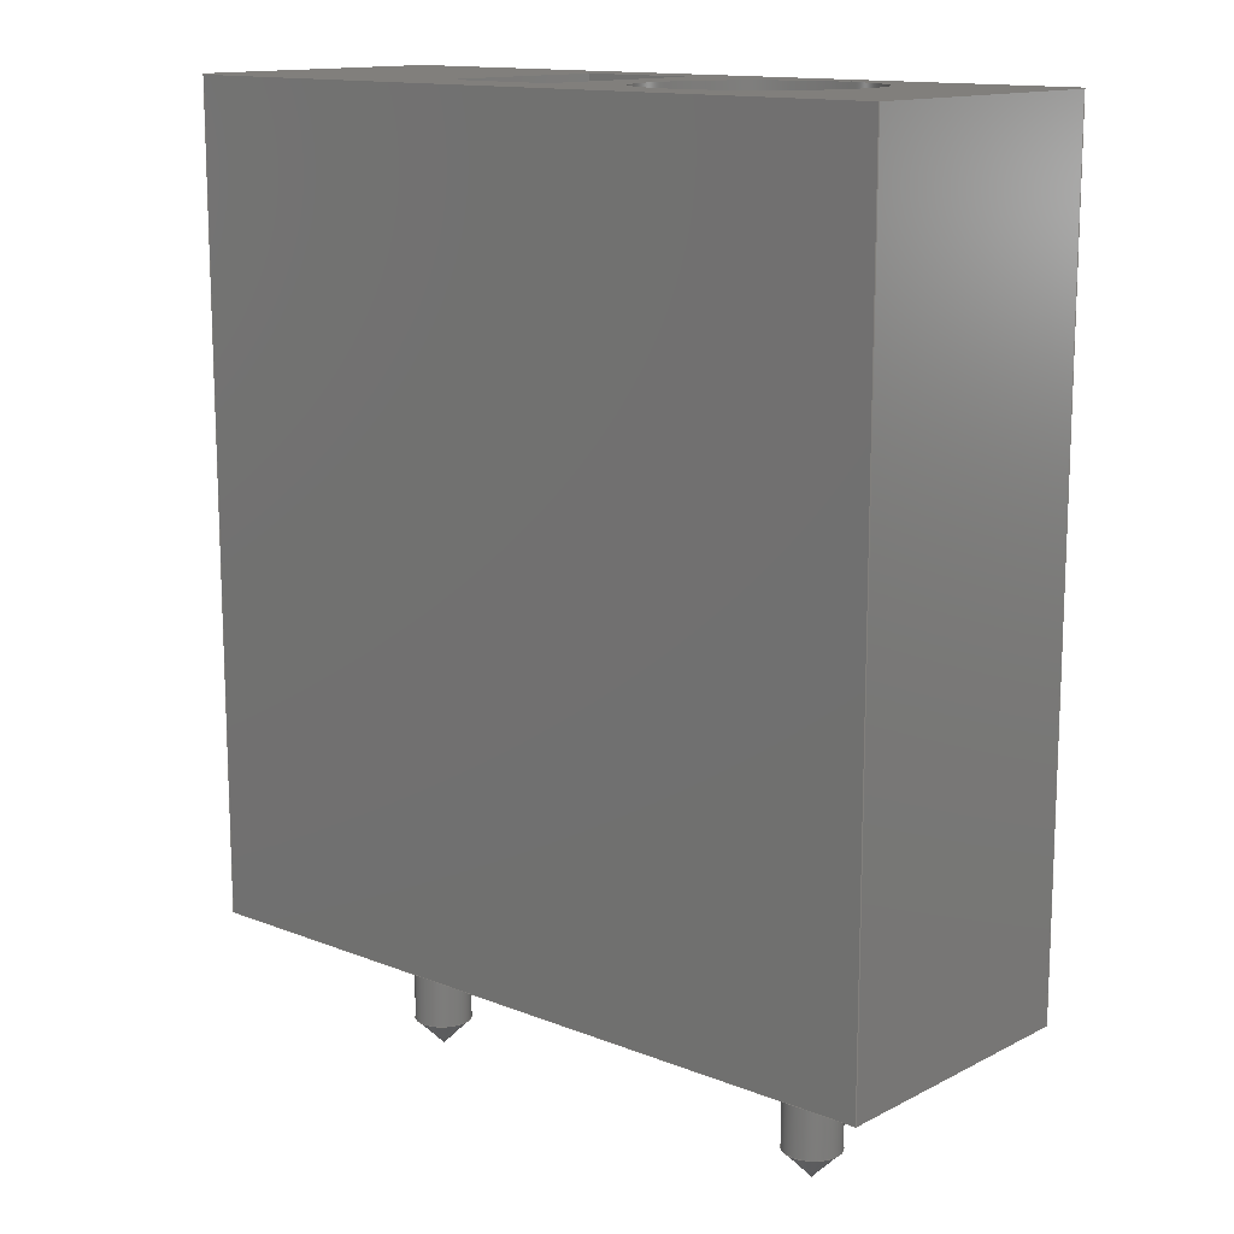
<metadata>
{"format":"step","ext":"step","renderer":"f3d","projection":"perspective","resolution":1024,"background":"white","views":[{"elev":13.7,"azim":41.4,"up":"+Z"}]}
</metadata>
<code>
ISO-10303-21;
DATA;
#1=MECHANICAL_DESIGN_GEOMETRIC_PRESENTATION_REPRESENTATION('',(#11,#12,
#13,#14,#15),#473);
#2=SHAPE_REPRESENTATION_RELATIONSHIP('SRR','None',#480,#3);
#3=ADVANCED_BREP_SHAPE_REPRESENTATION('',(#4),#472);
#4=MANIFOLD_SOLID_BREP('Body1',#279);
#5=FACE_BOUND('',#54,.T.);
#6=FACE_BOUND('',#55,.T.);
#7=FACE_BOUND('',#61,.T.);
#8=FACE_BOUND('',#62,.T.);
#9=CONICAL_SURFACE('',#302,0.5,0.7854);
#10=CONICAL_SURFACE('',#306,0.5,0.7854);
#11=STYLED_ITEM('',(#491),#269);
#12=STYLED_ITEM('',(#491),#270);
#13=STYLED_ITEM('',(#491),#271);
#14=STYLED_ITEM('',(#491),#272);
#15=STYLED_ITEM('',(#490),#4);
#16=CIRCLE('',#299,1.974);
#17=CIRCLE('',#300,1.974);
#18=CIRCLE('',#303,0.5);
#19=CIRCLE('',#305,0.5);
#20=CIRCLE('',#307,0.5);
#21=CIRCLE('',#309,0.5);
#22=CYLINDRICAL_SURFACE('',#298,1.974);
#23=CYLINDRICAL_SURFACE('',#304,0.5);
#24=CYLINDRICAL_SURFACE('',#308,0.5);
#25=FACE_OUTER_BOUND('',#42,.T.);
#26=FACE_OUTER_BOUND('',#43,.T.);
#27=FACE_OUTER_BOUND('',#44,.T.);
#28=FACE_OUTER_BOUND('',#45,.T.);
#29=FACE_OUTER_BOUND('',#46,.T.);
#30=FACE_OUTER_BOUND('',#47,.T.);
#31=FACE_OUTER_BOUND('',#48,.T.);
#32=FACE_OUTER_BOUND('',#49,.T.);
#33=FACE_OUTER_BOUND('',#50,.T.);
#34=FACE_OUTER_BOUND('',#51,.T.);
#35=FACE_OUTER_BOUND('',#52,.T.);
#36=FACE_OUTER_BOUND('',#53,.T.);
#37=FACE_OUTER_BOUND('',#56,.T.);
#38=FACE_OUTER_BOUND('',#57,.T.);
#39=FACE_OUTER_BOUND('',#58,.T.);
#40=FACE_OUTER_BOUND('',#59,.T.);
#41=FACE_OUTER_BOUND('',#60,.T.);
#42=EDGE_LOOP('',(#180,#181,#182,#183));
#43=EDGE_LOOP('',(#184,#185,#186,#187));
#44=EDGE_LOOP('',(#188,#189,#190,#191));
#45=EDGE_LOOP('',(#192,#193,#194,#195));
#46=EDGE_LOOP('',(#196,#197,#198,#199));
#47=EDGE_LOOP('',(#200,#201,#202,#203));
#48=EDGE_LOOP('',(#204));
#49=EDGE_LOOP('',(#205,#206,#207));
#50=EDGE_LOOP('',(#208,#209,#210,#211));
#51=EDGE_LOOP('',(#212,#213,#214));
#52=EDGE_LOOP('',(#215,#216,#217,#218));
#53=EDGE_LOOP('',(#219,#220,#221,#222));
#54=EDGE_LOOP('',(#223));
#55=EDGE_LOOP('',(#224));
#56=EDGE_LOOP('',(#225,#226,#227,#228));
#57=EDGE_LOOP('',(#229,#230,#231,#232));
#58=EDGE_LOOP('',(#233,#234,#235,#236));
#59=EDGE_LOOP('',(#237,#238,#239,#240));
#60=EDGE_LOOP('',(#241,#242,#243,#244));
#61=EDGE_LOOP('',(#245,#246,#247,#248));
#62=EDGE_LOOP('',(#249));
#63=LINE('',#397,#92);
#64=LINE('',#399,#93);
#65=LINE('',#401,#94);
#66=LINE('',#402,#95);
#67=LINE('',#405,#96);
#68=LINE('',#407,#97);
#69=LINE('',#408,#98);
#70=LINE('',#411,#99);
#71=LINE('',#413,#100);
#72=LINE('',#414,#101);
#73=LINE('',#416,#102);
#74=LINE('',#417,#103);
#75=LINE('',#423,#104);
#76=LINE('',#429,#105);
#77=LINE('',#433,#106);
#78=LINE('',#438,#107);
#79=LINE('',#442,#108);
#80=LINE('',#447,#109);
#81=LINE('',#449,#110);
#82=LINE('',#451,#111);
#83=LINE('',#452,#112);
#84=LINE('',#455,#113);
#85=LINE('',#457,#114);
#86=LINE('',#458,#115);
#87=LINE('',#461,#116);
#88=LINE('',#462,#117);
#89=LINE('',#465,#118);
#90=LINE('',#466,#119);
#91=LINE('',#468,#120);
#92=VECTOR('',#320,10);
#93=VECTOR('',#321,10);
#94=VECTOR('',#322,10);
#95=VECTOR('',#323,10);
#96=VECTOR('',#326,10);
#97=VECTOR('',#327,10);
#98=VECTOR('',#328,10);
#99=VECTOR('',#331,10);
#100=VECTOR('',#332,10);
#101=VECTOR('',#333,10);
#102=VECTOR('',#336,10);
#103=VECTOR('',#337,10);
#104=VECTOR('',#344,1.974);
#105=VECTOR('',#351,0.5);
#106=VECTOR('',#356,0.5);
#107=VECTOR('',#361,0.5);
#108=VECTOR('',#366,0.5);
#109=VECTOR('',#371,10);
#110=VECTOR('',#372,10);
#111=VECTOR('',#373,10);
#112=VECTOR('',#374,10);
#113=VECTOR('',#377,10);
#114=VECTOR('',#378,10);
#115=VECTOR('',#379,10);
#116=VECTOR('',#382,10);
#117=VECTOR('',#383,10);
#118=VECTOR('',#386,10);
#119=VECTOR('',#387,10);
#120=VECTOR('',#390,10);
#121=VERTEX_POINT('',#395);
#122=VERTEX_POINT('',#396);
#123=VERTEX_POINT('',#398);
#124=VERTEX_POINT('',#400);
#125=VERTEX_POINT('',#404);
#126=VERTEX_POINT('',#406);
#127=VERTEX_POINT('',#410);
#128=VERTEX_POINT('',#412);
#129=VERTEX_POINT('',#420);
#130=VERTEX_POINT('',#422);
#131=VERTEX_POINT('',#427);
#132=VERTEX_POINT('',#428);
#133=VERTEX_POINT('',#432);
#134=VERTEX_POINT('',#436);
#135=VERTEX_POINT('',#437);
#136=VERTEX_POINT('',#441);
#137=VERTEX_POINT('',#445);
#138=VERTEX_POINT('',#446);
#139=VERTEX_POINT('',#448);
#140=VERTEX_POINT('',#450);
#141=VERTEX_POINT('',#454);
#142=VERTEX_POINT('',#456);
#143=VERTEX_POINT('',#460);
#144=VERTEX_POINT('',#464);
#145=EDGE_CURVE('',#121,#122,#63,.T.);
#146=EDGE_CURVE('',#121,#123,#64,.T.);
#147=EDGE_CURVE('',#123,#124,#65,.T.);
#148=EDGE_CURVE('',#122,#124,#66,.T.);
#149=EDGE_CURVE('',#125,#121,#67,.T.);
#150=EDGE_CURVE('',#125,#126,#68,.T.);
#151=EDGE_CURVE('',#126,#123,#69,.T.);
#152=EDGE_CURVE('',#127,#125,#70,.T.);
#153=EDGE_CURVE('',#127,#128,#71,.T.);
#154=EDGE_CURVE('',#128,#126,#72,.T.);
#155=EDGE_CURVE('',#122,#127,#73,.T.);
#156=EDGE_CURVE('',#124,#128,#74,.T.);
#157=EDGE_CURVE('',#129,#129,#16,.T.);
#158=EDGE_CURVE('',#129,#130,#75,.T.);
#159=EDGE_CURVE('',#130,#130,#17,.T.);
#160=EDGE_CURVE('',#131,#132,#76,.T.);
#161=EDGE_CURVE('',#132,#132,#18,.T.);
#162=EDGE_CURVE('',#132,#133,#77,.T.);
#163=EDGE_CURVE('',#133,#133,#19,.T.);
#164=EDGE_CURVE('',#134,#135,#78,.T.);
#165=EDGE_CURVE('',#135,#135,#20,.T.);
#166=EDGE_CURVE('',#135,#136,#79,.T.);
#167=EDGE_CURVE('',#136,#136,#21,.T.);
#168=EDGE_CURVE('',#137,#138,#80,.T.);
#169=EDGE_CURVE('',#138,#139,#81,.T.);
#170=EDGE_CURVE('',#139,#140,#82,.T.);
#171=EDGE_CURVE('',#140,#137,#83,.T.);
#172=EDGE_CURVE('',#138,#141,#84,.T.);
#173=EDGE_CURVE('',#142,#141,#85,.T.);
#174=EDGE_CURVE('',#139,#142,#86,.T.);
#175=EDGE_CURVE('',#143,#142,#87,.T.);
#176=EDGE_CURVE('',#140,#143,#88,.T.);
#177=EDGE_CURVE('',#144,#143,#89,.T.);
#178=EDGE_CURVE('',#137,#144,#90,.T.);
#179=EDGE_CURVE('',#141,#144,#91,.T.);
#180=ORIENTED_EDGE('',*,*,#145,.F.);
#181=ORIENTED_EDGE('',*,*,#146,.T.);
#182=ORIENTED_EDGE('',*,*,#147,.T.);
#183=ORIENTED_EDGE('',*,*,#148,.F.);
#184=ORIENTED_EDGE('',*,*,#149,.F.);
#185=ORIENTED_EDGE('',*,*,#150,.T.);
#186=ORIENTED_EDGE('',*,*,#151,.T.);
#187=ORIENTED_EDGE('',*,*,#146,.F.);
#188=ORIENTED_EDGE('',*,*,#152,.F.);
#189=ORIENTED_EDGE('',*,*,#153,.T.);
#190=ORIENTED_EDGE('',*,*,#154,.T.);
#191=ORIENTED_EDGE('',*,*,#150,.F.);
#192=ORIENTED_EDGE('',*,*,#155,.F.);
#193=ORIENTED_EDGE('',*,*,#148,.T.);
#194=ORIENTED_EDGE('',*,*,#156,.T.);
#195=ORIENTED_EDGE('',*,*,#153,.F.);
#196=ORIENTED_EDGE('',*,*,#156,.F.);
#197=ORIENTED_EDGE('',*,*,#147,.F.);
#198=ORIENTED_EDGE('',*,*,#151,.F.);
#199=ORIENTED_EDGE('',*,*,#154,.F.);
#200=ORIENTED_EDGE('',*,*,#157,.F.);
#201=ORIENTED_EDGE('',*,*,#158,.T.);
#202=ORIENTED_EDGE('',*,*,#159,.T.);
#203=ORIENTED_EDGE('',*,*,#158,.F.);
#204=ORIENTED_EDGE('',*,*,#159,.F.);
#205=ORIENTED_EDGE('',*,*,#160,.T.);
#206=ORIENTED_EDGE('',*,*,#161,.T.);
#207=ORIENTED_EDGE('',*,*,#160,.F.);
#208=ORIENTED_EDGE('',*,*,#161,.F.);
#209=ORIENTED_EDGE('',*,*,#162,.T.);
#210=ORIENTED_EDGE('',*,*,#163,.F.);
#211=ORIENTED_EDGE('',*,*,#162,.F.);
#212=ORIENTED_EDGE('',*,*,#164,.T.);
#213=ORIENTED_EDGE('',*,*,#165,.T.);
#214=ORIENTED_EDGE('',*,*,#164,.F.);
#215=ORIENTED_EDGE('',*,*,#165,.F.);
#216=ORIENTED_EDGE('',*,*,#166,.T.);
#217=ORIENTED_EDGE('',*,*,#167,.F.);
#218=ORIENTED_EDGE('',*,*,#166,.F.);
#219=ORIENTED_EDGE('',*,*,#168,.T.);
#220=ORIENTED_EDGE('',*,*,#169,.T.);
#221=ORIENTED_EDGE('',*,*,#170,.T.);
#222=ORIENTED_EDGE('',*,*,#171,.T.);
#223=ORIENTED_EDGE('',*,*,#163,.T.);
#224=ORIENTED_EDGE('',*,*,#167,.T.);
#225=ORIENTED_EDGE('',*,*,#169,.F.);
#226=ORIENTED_EDGE('',*,*,#172,.T.);
#227=ORIENTED_EDGE('',*,*,#173,.F.);
#228=ORIENTED_EDGE('',*,*,#174,.F.);
#229=ORIENTED_EDGE('',*,*,#170,.F.);
#230=ORIENTED_EDGE('',*,*,#174,.T.);
#231=ORIENTED_EDGE('',*,*,#175,.F.);
#232=ORIENTED_EDGE('',*,*,#176,.F.);
#233=ORIENTED_EDGE('',*,*,#171,.F.);
#234=ORIENTED_EDGE('',*,*,#176,.T.);
#235=ORIENTED_EDGE('',*,*,#177,.F.);
#236=ORIENTED_EDGE('',*,*,#178,.F.);
#237=ORIENTED_EDGE('',*,*,#168,.F.);
#238=ORIENTED_EDGE('',*,*,#178,.T.);
#239=ORIENTED_EDGE('',*,*,#179,.F.);
#240=ORIENTED_EDGE('',*,*,#172,.F.);
#241=ORIENTED_EDGE('',*,*,#179,.T.);
#242=ORIENTED_EDGE('',*,*,#177,.T.);
#243=ORIENTED_EDGE('',*,*,#175,.T.);
#244=ORIENTED_EDGE('',*,*,#173,.T.);
#245=ORIENTED_EDGE('',*,*,#145,.T.);
#246=ORIENTED_EDGE('',*,*,#155,.T.);
#247=ORIENTED_EDGE('',*,*,#152,.T.);
#248=ORIENTED_EDGE('',*,*,#149,.T.);
#249=ORIENTED_EDGE('',*,*,#157,.T.);
#250=PLANE('',#293);
#251=PLANE('',#294);
#252=PLANE('',#295);
#253=PLANE('',#296);
#254=PLANE('',#297);
#255=PLANE('',#301);
#256=PLANE('',#310);
#257=PLANE('',#311);
#258=PLANE('',#312);
#259=PLANE('',#313);
#260=PLANE('',#314);
#261=PLANE('',#315);
#262=ADVANCED_FACE('',(#25),#250,.F.);
#263=ADVANCED_FACE('',(#26),#251,.F.);
#264=ADVANCED_FACE('',(#27),#252,.F.);
#265=ADVANCED_FACE('',(#28),#253,.F.);
#266=ADVANCED_FACE('',(#29),#254,.F.);
#267=ADVANCED_FACE('',(#30),#22,.F.);
#268=ADVANCED_FACE('',(#31),#255,.T.);
#269=ADVANCED_FACE('',(#32),#9,.T.);
#270=ADVANCED_FACE('',(#33),#23,.T.);
#271=ADVANCED_FACE('',(#34),#10,.T.);
#272=ADVANCED_FACE('',(#35),#24,.T.);
#273=ADVANCED_FACE('',(#36,#5,#6),#256,.F.);
#274=ADVANCED_FACE('',(#37),#257,.T.);
#275=ADVANCED_FACE('',(#38),#258,.T.);
#276=ADVANCED_FACE('',(#39),#259,.T.);
#277=ADVANCED_FACE('',(#40),#260,.T.);
#278=ADVANCED_FACE('',(#41,#7,#8),#261,.T.);
#279=CLOSED_SHELL('',(#262,#263,#264,#265,#266,#267,#268,#269,#270,#271,
#272,#273,#274,#275,#276,#277,#278));
#280=DERIVED_UNIT_ELEMENT(#282,1);
#281=DERIVED_UNIT_ELEMENT(#475,3);
#282=(
MASS_UNIT()
NAMED_UNIT(*)
SI_UNIT(.KILO.,.GRAM.)
);
#283=DERIVED_UNIT((#280,#281));
#284=MEASURE_REPRESENTATION_ITEM('density measure',
POSITIVE_RATIO_MEASURE(7850),#283);
#285=PROPERTY_DEFINITION_REPRESENTATION(#290,#287);
#286=PROPERTY_DEFINITION_REPRESENTATION(#291,#288);
#287=REPRESENTATION('material name',(#289),#472);
#288=REPRESENTATION('density',(#284),#472);
#289=DESCRIPTIVE_REPRESENTATION_ITEM('Steel','Steel');
#290=PROPERTY_DEFINITION('material property','material name',#482);
#291=PROPERTY_DEFINITION('material property','density of part',#482);
#292=AXIS2_PLACEMENT_3D('placement',#393,#316,#317);
#293=AXIS2_PLACEMENT_3D('',#394,#318,#319);
#294=AXIS2_PLACEMENT_3D('',#403,#324,#325);
#295=AXIS2_PLACEMENT_3D('',#409,#329,#330);
#296=AXIS2_PLACEMENT_3D('',#415,#334,#335);
#297=AXIS2_PLACEMENT_3D('',#418,#338,#339);
#298=AXIS2_PLACEMENT_3D('',#419,#340,#341);
#299=AXIS2_PLACEMENT_3D('',#421,#342,#343);
#300=AXIS2_PLACEMENT_3D('',#424,#345,#346);
#301=AXIS2_PLACEMENT_3D('',#425,#347,#348);
#302=AXIS2_PLACEMENT_3D('',#426,#349,#350);
#303=AXIS2_PLACEMENT_3D('',#430,#352,#353);
#304=AXIS2_PLACEMENT_3D('',#431,#354,#355);
#305=AXIS2_PLACEMENT_3D('',#434,#357,#358);
#306=AXIS2_PLACEMENT_3D('',#435,#359,#360);
#307=AXIS2_PLACEMENT_3D('',#439,#362,#363);
#308=AXIS2_PLACEMENT_3D('',#440,#364,#365);
#309=AXIS2_PLACEMENT_3D('',#443,#367,#368);
#310=AXIS2_PLACEMENT_3D('',#444,#369,#370);
#311=AXIS2_PLACEMENT_3D('',#453,#375,#376);
#312=AXIS2_PLACEMENT_3D('',#459,#380,#381);
#313=AXIS2_PLACEMENT_3D('',#463,#384,#385);
#314=AXIS2_PLACEMENT_3D('',#467,#388,#389);
#315=AXIS2_PLACEMENT_3D('',#469,#391,#392);
#316=DIRECTION('axis',(0,0,1));
#317=DIRECTION('refdir',(1,0,0));
#318=DIRECTION('center_axis',(1,0,0));
#319=DIRECTION('ref_axis',(0,-1,0));
#320=DIRECTION('',(0,-1,0));
#321=DIRECTION('',(0,0,-1));
#322=DIRECTION('',(0,-1,0));
#323=DIRECTION('',(0,0,-1));
#324=DIRECTION('center_axis',(0,1,0));
#325=DIRECTION('ref_axis',(1,0,0));
#326=DIRECTION('',(1,0,0));
#327=DIRECTION('',(0,0,-1));
#328=DIRECTION('',(1,0,0));
#329=DIRECTION('center_axis',(-1,0,0));
#330=DIRECTION('ref_axis',(0,1,0));
#331=DIRECTION('',(0,1,0));
#332=DIRECTION('',(0,0,-1));
#333=DIRECTION('',(0,1,0));
#334=DIRECTION('center_axis',(0,-1,0));
#335=DIRECTION('ref_axis',(-1,0,0));
#336=DIRECTION('',(-1,0,0));
#337=DIRECTION('',(-1,0,0));
#338=DIRECTION('center_axis',(0,0,-1));
#339=DIRECTION('ref_axis',(-1,0,0));
#340=DIRECTION('center_axis',(0,0,-1));
#341=DIRECTION('ref_axis',(-1,0,0));
#342=DIRECTION('center_axis',(0,0,-1));
#343=DIRECTION('ref_axis',(-1,0,0));
#344=DIRECTION('',(0,0,-1));
#345=DIRECTION('center_axis',(0,0,-1));
#346=DIRECTION('ref_axis',(-1,0,0));
#347=DIRECTION('center_axis',(0,0,1));
#348=DIRECTION('ref_axis',(-1,0,0));
#349=DIRECTION('center_axis',(0,0,1));
#350=DIRECTION('ref_axis',(1,0,0));
#351=DIRECTION('',(-0.7071,8.66e-17,0.7071));
#352=DIRECTION('center_axis',(0,0,-1));
#353=DIRECTION('ref_axis',(1,0,0));
#354=DIRECTION('center_axis',(0,0,-1));
#355=DIRECTION('ref_axis',(1,0,0));
#356=DIRECTION('',(0,0,1));
#357=DIRECTION('center_axis',(0,0,1));
#358=DIRECTION('ref_axis',(1,0,0));
#359=DIRECTION('center_axis',(0,0,1));
#360=DIRECTION('ref_axis',(1,0,0));
#361=DIRECTION('',(-0.7071,8.66e-17,0.7071));
#362=DIRECTION('center_axis',(0,0,-1));
#363=DIRECTION('ref_axis',(1,0,0));
#364=DIRECTION('center_axis',(0,0,-1));
#365=DIRECTION('ref_axis',(1,0,0));
#366=DIRECTION('',(0,0,1));
#367=DIRECTION('center_axis',(0,0,1));
#368=DIRECTION('ref_axis',(1,0,0));
#369=DIRECTION('center_axis',(0,0,1));
#370=DIRECTION('ref_axis',(1,0,0));
#371=DIRECTION('',(-1,0,0));
#372=DIRECTION('',(0,1,0));
#373=DIRECTION('',(1,0,0));
#374=DIRECTION('',(0,-1,0));
#375=DIRECTION('center_axis',(-1,0,0));
#376=DIRECTION('ref_axis',(0,-1,0));
#377=DIRECTION('',(0,0,1));
#378=DIRECTION('',(0,-1,0));
#379=DIRECTION('',(0,0,1));
#380=DIRECTION('center_axis',(0,1,0));
#381=DIRECTION('ref_axis',(-1,0,0));
#382=DIRECTION('',(-1,0,0));
#383=DIRECTION('',(0,0,1));
#384=DIRECTION('center_axis',(1,0,0));
#385=DIRECTION('ref_axis',(0,1,0));
#386=DIRECTION('',(0,1,0));
#387=DIRECTION('',(0,0,1));
#388=DIRECTION('center_axis',(0,-1,0));
#389=DIRECTION('ref_axis',(1,0,0));
#390=DIRECTION('',(1,0,0));
#391=DIRECTION('center_axis',(0,0,1));
#392=DIRECTION('ref_axis',(1,0,0));
#393=CARTESIAN_POINT('',(0,0,0));
#394=CARTESIAN_POINT('Origin',(0,2.043,14.4));
#395=CARTESIAN_POINT('',(0,2.043,14.4));
#396=CARTESIAN_POINT('',(0,-1.566,14.4));
#397=CARTESIAN_POINT('',(0,1.021,14.4));
#398=CARTESIAN_POINT('',(0,2.043,3.4));
#399=CARTESIAN_POINT('',(0,2.043,14.4));
#400=CARTESIAN_POINT('',(0,-1.566,3.4));
#401=CARTESIAN_POINT('',(0,2.043,3.4));
#402=CARTESIAN_POINT('',(0,-1.566,14.4));
#403=CARTESIAN_POINT('Origin',(-2.415,2.043,14.4));
#404=CARTESIAN_POINT('',(-2.415,2.043,14.4));
#405=CARTESIAN_POINT('',(-1.207,2.043,14.4));
#406=CARTESIAN_POINT('',(-2.415,2.043,3.4));
#407=CARTESIAN_POINT('',(-2.415,2.043,14.4));
#408=CARTESIAN_POINT('',(-2.415,2.043,3.4));
#409=CARTESIAN_POINT('Origin',(-2.415,-1.566,14.4));
#410=CARTESIAN_POINT('',(-2.415,-1.566,14.4));
#411=CARTESIAN_POINT('',(-2.415,-0.7828,14.4));
#412=CARTESIAN_POINT('',(-2.415,-1.566,3.4));
#413=CARTESIAN_POINT('',(-2.415,-1.566,14.4));
#414=CARTESIAN_POINT('',(-2.415,-1.566,3.4));
#415=CARTESIAN_POINT('Origin',(0,-1.566,14.4));
#416=CARTESIAN_POINT('',(0,-1.566,14.4));
#417=CARTESIAN_POINT('',(0,-1.566,3.4));
#418=CARTESIAN_POINT('Origin',(-1.207,0.2385,3.4));
#419=CARTESIAN_POINT('Origin',(2.584,0.2382,14.4));
#420=CARTESIAN_POINT('',(4.558,0.2382,14.4));
#421=CARTESIAN_POINT('Origin',(2.584,0.2382,14.4));
#422=CARTESIAN_POINT('',(4.558,0.2382,3.4));
#423=CARTESIAN_POINT('',(4.558,0.2382,14.4));
#424=CARTESIAN_POINT('Origin',(2.584,0.2382,3.4));
#425=CARTESIAN_POINT('Origin',(2.584,0.2382,3.4));
#426=CARTESIAN_POINT('Origin',(4.1,0,-2));
#427=CARTESIAN_POINT('',(4.1,0,-2.5));
#428=CARTESIAN_POINT('',(3.6,6.123e-17,-2));
#429=CARTESIAN_POINT('',(3.6,6.123e-17,-2));
#430=CARTESIAN_POINT('Origin',(4.1,0,-2));
#431=CARTESIAN_POINT('Origin',(4.1,0,0));
#432=CARTESIAN_POINT('',(3.6,-6.123e-17,0));
#433=CARTESIAN_POINT('',(3.6,6.123e-17,0));
#434=CARTESIAN_POINT('Origin',(4.1,0,0));
#435=CARTESIAN_POINT('Origin',(-4.1,0,-2));
#436=CARTESIAN_POINT('',(-4.1,0,-2.5));
#437=CARTESIAN_POINT('',(-4.6,6.123e-17,-2));
#438=CARTESIAN_POINT('',(-4.6,6.123e-17,-2));
#439=CARTESIAN_POINT('Origin',(-4.1,0,-2));
#440=CARTESIAN_POINT('Origin',(-4.1,0,0));
#441=CARTESIAN_POINT('',(-4.6,-6.123e-17,0));
#442=CARTESIAN_POINT('',(-4.6,6.123e-17,0));
#443=CARTESIAN_POINT('Origin',(-4.1,0,0));
#444=CARTESIAN_POINT('Origin',(0,0,0));
#445=CARTESIAN_POINT('',(6.75,-2.5,0));
#446=CARTESIAN_POINT('',(-6.75,-2.5,0));
#447=CARTESIAN_POINT('',(6.75,-2.5,0));
#448=CARTESIAN_POINT('',(-6.75,2.5,0));
#449=CARTESIAN_POINT('',(-6.75,-2.5,0));
#450=CARTESIAN_POINT('',(6.75,2.5,0));
#451=CARTESIAN_POINT('',(-6.75,2.5,0));
#452=CARTESIAN_POINT('',(6.75,2.5,0));
#453=CARTESIAN_POINT('Origin',(-6.75,2.5,0));
#454=CARTESIAN_POINT('',(-6.75,-2.5,14.4));
#455=CARTESIAN_POINT('',(-6.75,-2.5,0));
#456=CARTESIAN_POINT('',(-6.75,2.5,14.4));
#457=CARTESIAN_POINT('',(-6.75,-2.5,14.4));
#458=CARTESIAN_POINT('',(-6.75,2.5,0));
#459=CARTESIAN_POINT('Origin',(6.75,2.5,0));
#460=CARTESIAN_POINT('',(6.75,2.5,14.4));
#461=CARTESIAN_POINT('',(-6.75,2.5,14.4));
#462=CARTESIAN_POINT('',(6.75,2.5,0));
#463=CARTESIAN_POINT('Origin',(6.75,-2.5,0));
#464=CARTESIAN_POINT('',(6.75,-2.5,14.4));
#465=CARTESIAN_POINT('',(6.75,2.5,14.4));
#466=CARTESIAN_POINT('',(6.75,-2.5,0));
#467=CARTESIAN_POINT('Origin',(-6.75,-2.5,0));
#468=CARTESIAN_POINT('',(6.75,-2.5,14.4));
#469=CARTESIAN_POINT('Origin',(0,0,14.4));
#470=UNCERTAINTY_MEASURE_WITH_UNIT(LENGTH_MEASURE(0.01),#474,
'DISTANCE_ACCURACY_VALUE',
'Maximum model space distance between geometric entities at asserted c
onnectivities');
#471=UNCERTAINTY_MEASURE_WITH_UNIT(LENGTH_MEASURE(0.01),#474,
'DISTANCE_ACCURACY_VALUE',
'Maximum model space distance between geometric entities at asserted c
onnectivities');
#472=(
GEOMETRIC_REPRESENTATION_CONTEXT(3)
GLOBAL_UNCERTAINTY_ASSIGNED_CONTEXT((#470))
GLOBAL_UNIT_ASSIGNED_CONTEXT((#474,#476,#477))
REPRESENTATION_CONTEXT('','3D')
);
#473=(
GEOMETRIC_REPRESENTATION_CONTEXT(3)
GLOBAL_UNCERTAINTY_ASSIGNED_CONTEXT((#471))
GLOBAL_UNIT_ASSIGNED_CONTEXT((#474,#476,#477))
REPRESENTATION_CONTEXT('','3D')
);
#474=(
LENGTH_UNIT()
NAMED_UNIT(*)
SI_UNIT(.MILLI.,.METRE.)
);
#475=(
LENGTH_UNIT()
NAMED_UNIT(*)
SI_UNIT($,.METRE.)
);
#476=(
NAMED_UNIT(*)
PLANE_ANGLE_UNIT()
SI_UNIT($,.RADIAN.)
);
#477=(
NAMED_UNIT(*)
SI_UNIT($,.STERADIAN.)
SOLID_ANGLE_UNIT()
);
#478=SHAPE_DEFINITION_REPRESENTATION(#479,#480);
#479=PRODUCT_DEFINITION_SHAPE('',$,#482);
#480=SHAPE_REPRESENTATION('',(#292),#472);
#481=PRODUCT_DEFINITION_CONTEXT('part definition',#486,'design');
#482=PRODUCT_DEFINITION('Phoenix1731468','Phoenix1731468 v8',#483,#481);
#483=PRODUCT_DEFINITION_FORMATION('',$,#488);
#484=PRODUCT_RELATED_PRODUCT_CATEGORY('Phoenix1731468 v8',
'Phoenix1731468 v8',(#488));
#485=APPLICATION_PROTOCOL_DEFINITION('international standard',
'automotive_design',2009,#486);
#486=APPLICATION_CONTEXT(
'Core Data for Automotive Mechanical Design Process');
#487=PRODUCT_CONTEXT('part definition',#486,'mechanical');
#488=PRODUCT('Phoenix1731468','Phoenix1731468 v8',$,(#487));
#489=PRESENTATION_STYLE_ASSIGNMENT((#492));
#490=PRESENTATION_STYLE_ASSIGNMENT((#493));
#491=PRESENTATION_STYLE_ASSIGNMENT((#494));
#492=SURFACE_STYLE_USAGE(.BOTH.,#495);
#493=SURFACE_STYLE_USAGE(.BOTH.,#496);
#494=SURFACE_STYLE_USAGE(.BOTH.,#497);
#495=SURFACE_SIDE_STYLE('',(#498));
#496=SURFACE_SIDE_STYLE('',(#499));
#497=SURFACE_SIDE_STYLE('',(#500));
#498=SURFACE_STYLE_FILL_AREA(#501);
#499=SURFACE_STYLE_FILL_AREA(#502);
#500=SURFACE_STYLE_FILL_AREA(#503);
#501=FILL_AREA_STYLE('Steel - Satin',(#504));
#502=FILL_AREA_STYLE('Plastic - Matte (Green)',(#505));
#503=FILL_AREA_STYLE('Gold - Polished',(#506));
#504=FILL_AREA_STYLE_COLOUR('Steel - Satin',#507);
#505=FILL_AREA_STYLE_COLOUR('Plastic - Matte (Green)',#508);
#506=FILL_AREA_STYLE_COLOUR('Gold - Polished',#509);
#507=COLOUR_RGB('Steel - Satin',0.6275,0.6275,0.6275);
#508=COLOUR_RGB('Plastic - Matte (Green)',0.2667,0.5882,
0.2824);
#509=COLOUR_RGB('Gold - Polished',0.9569,0.898,0.6549);
ENDSEC;
END-ISO-10303-21;

</code>
